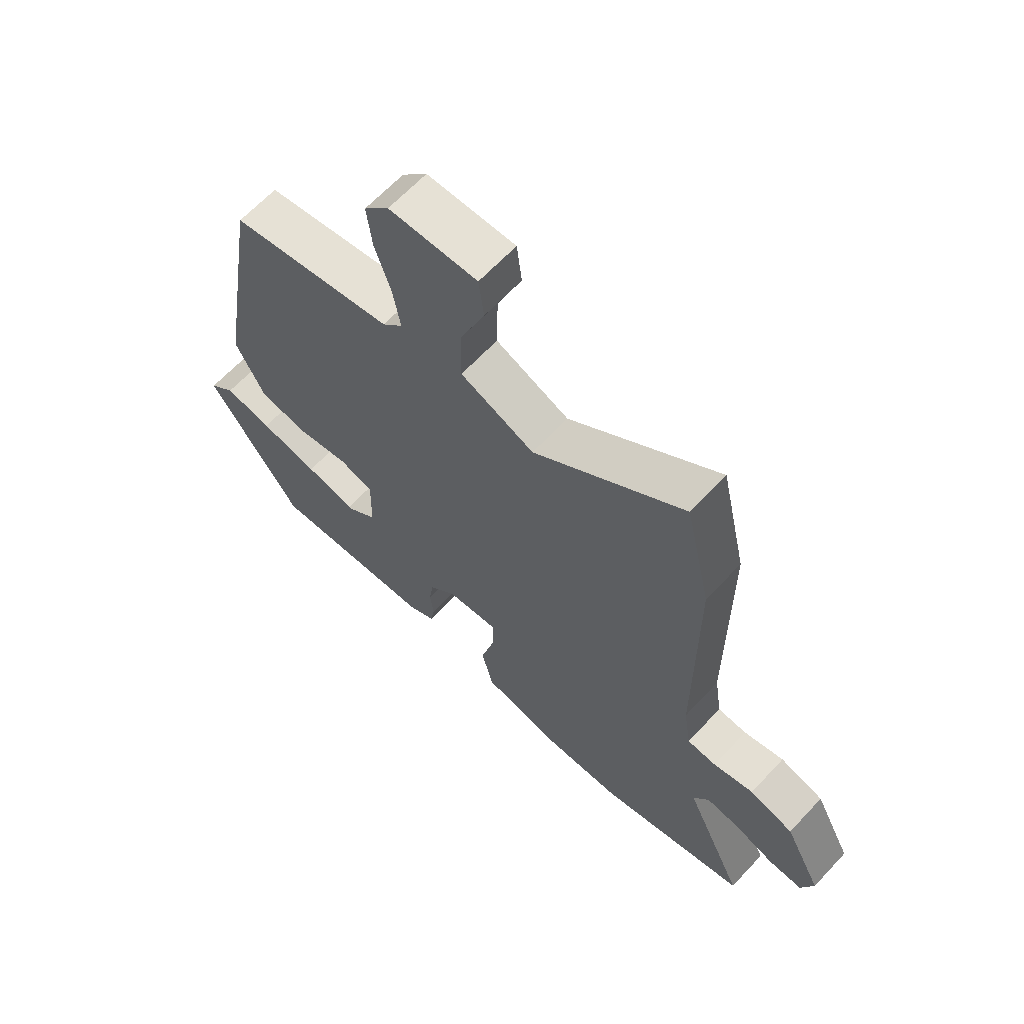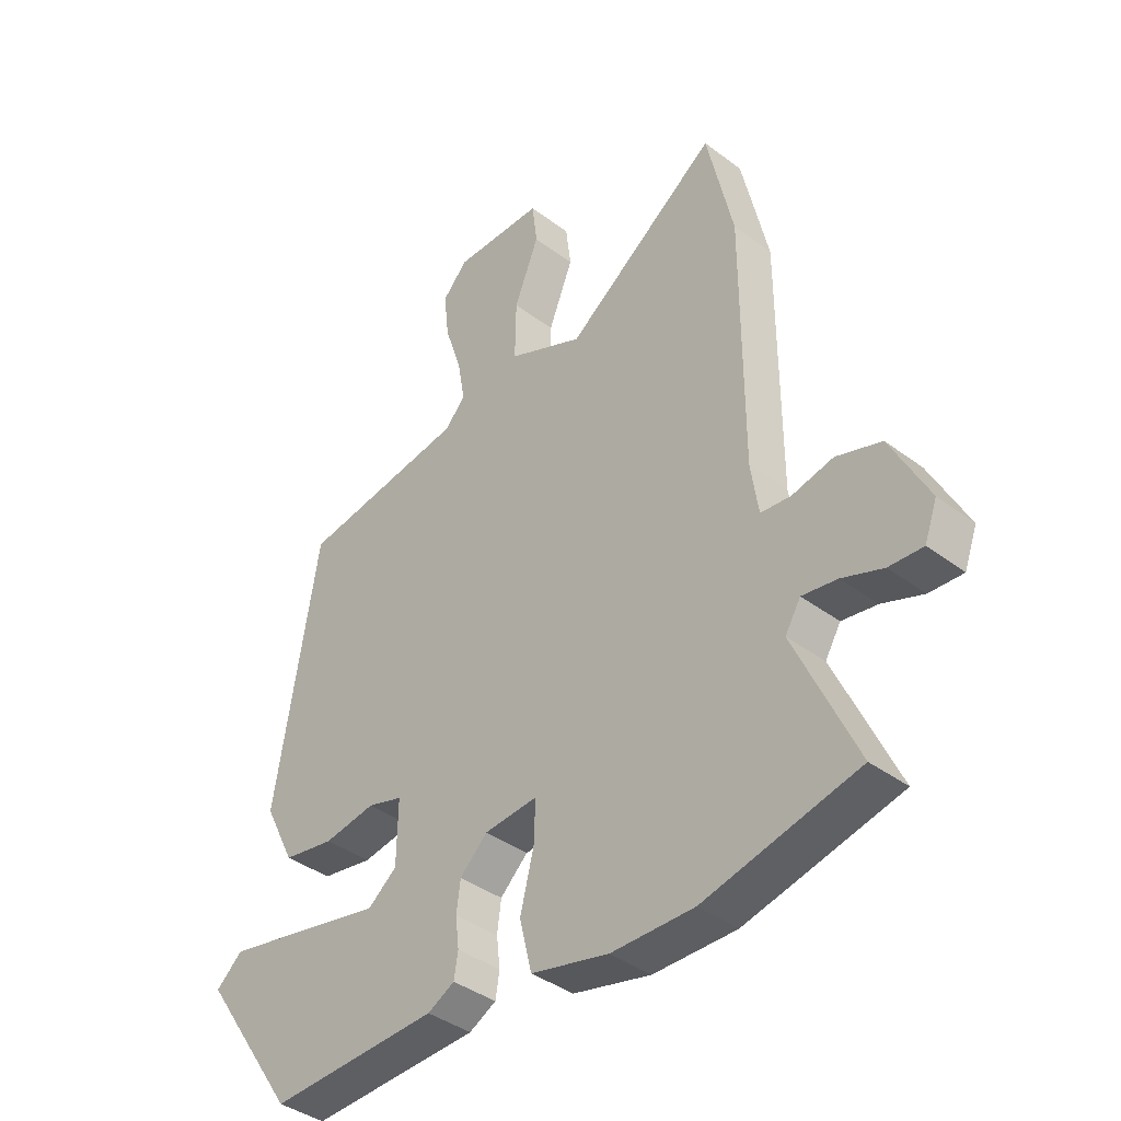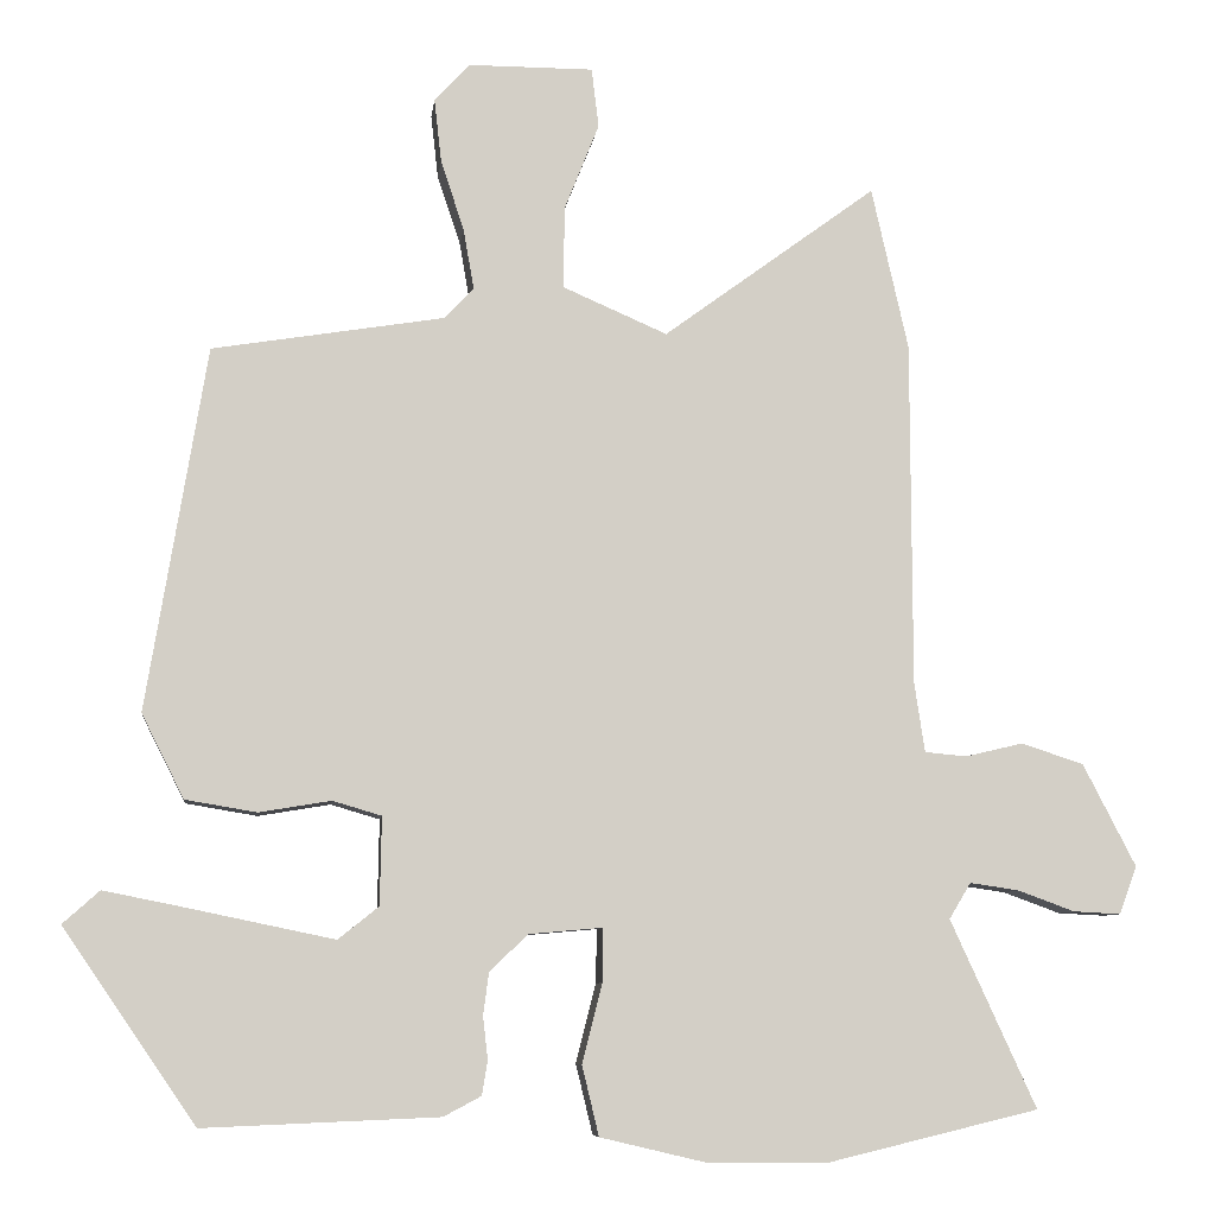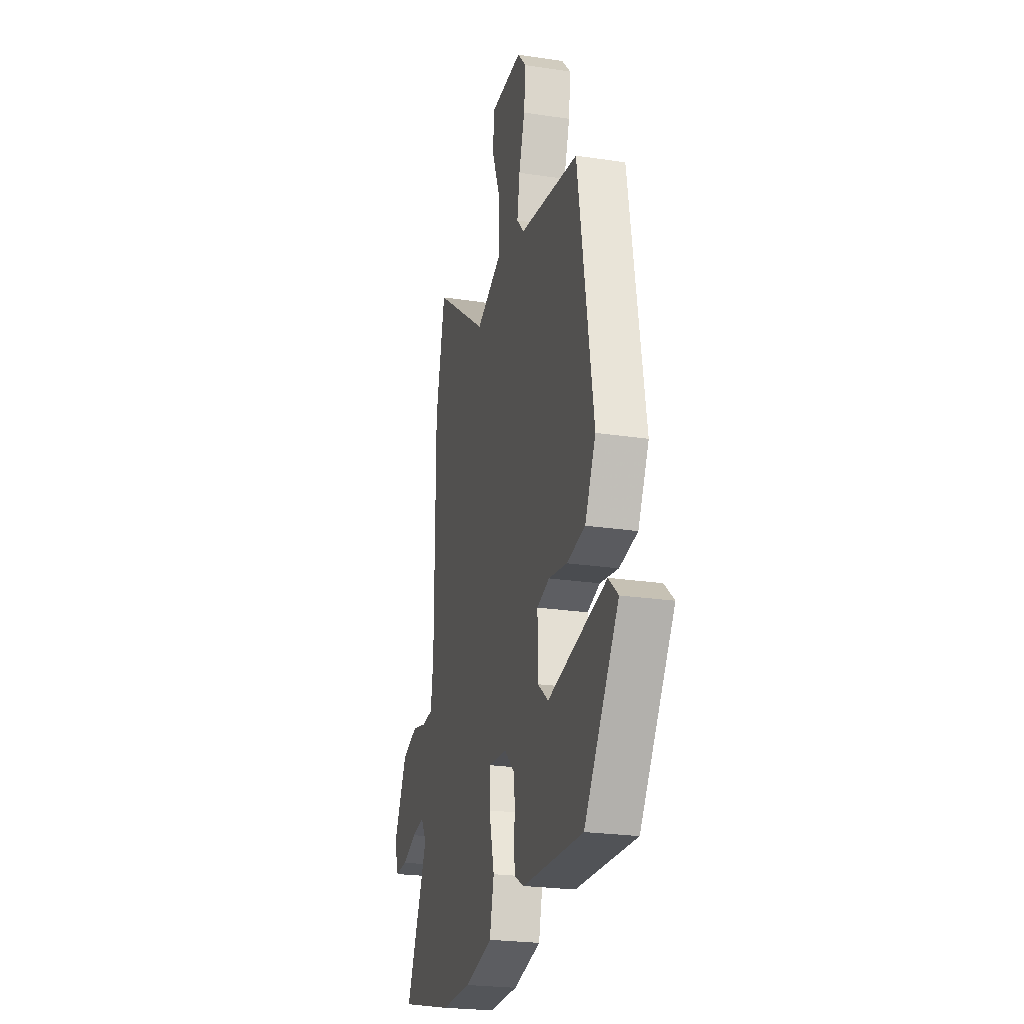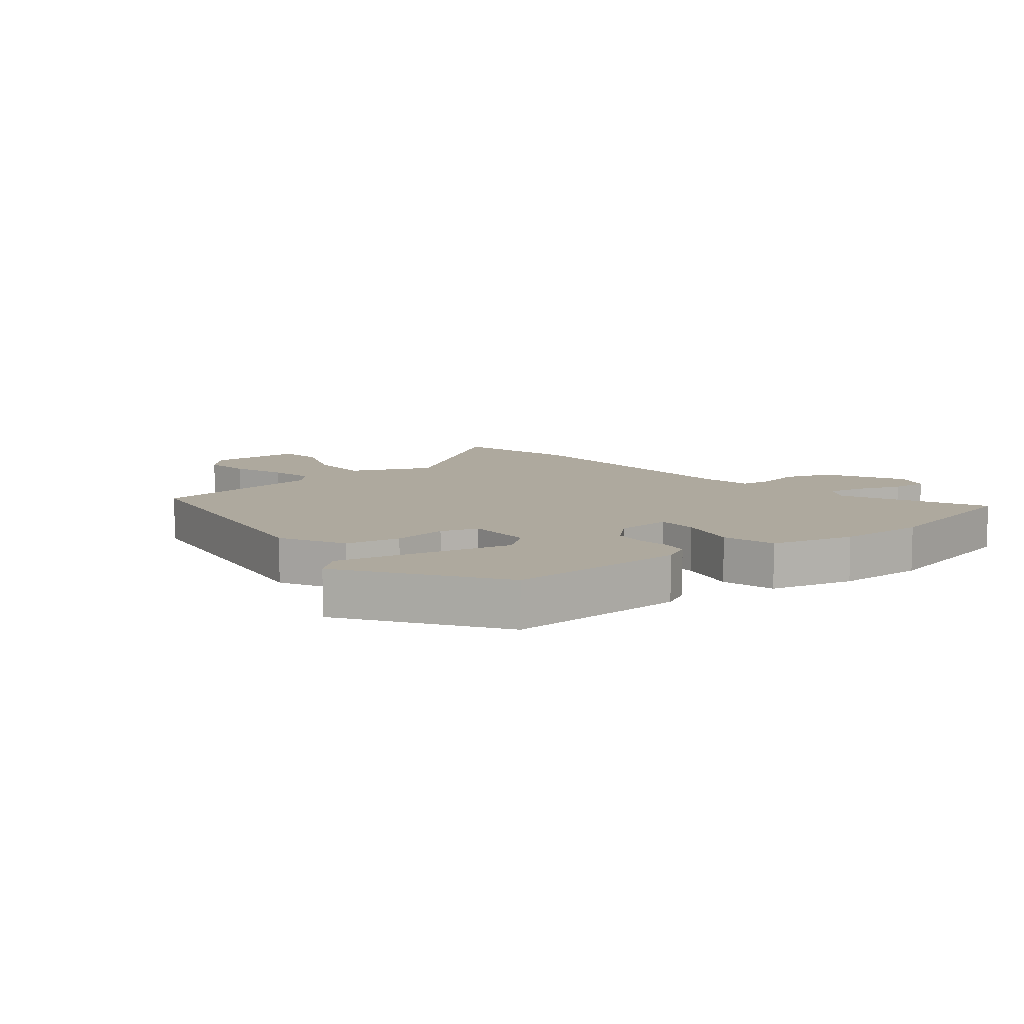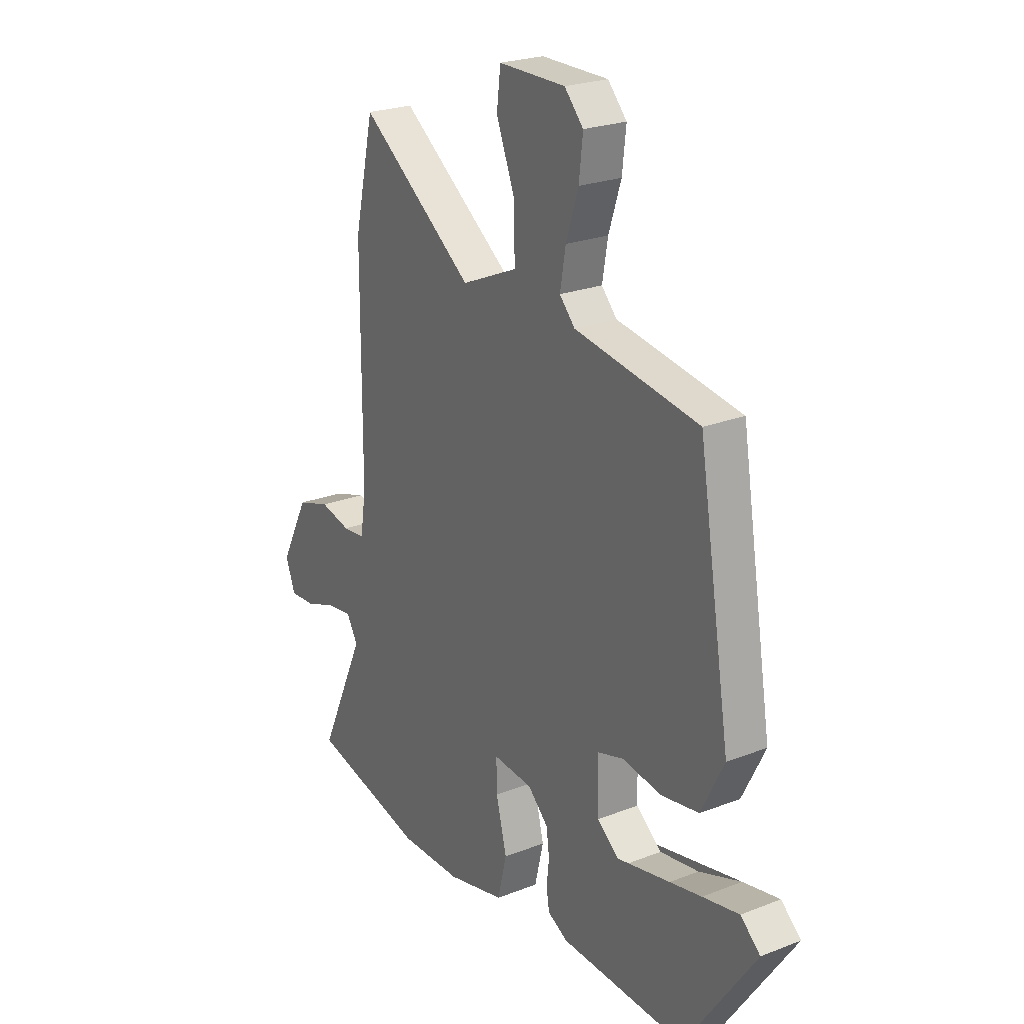
<metadata>
{"format":"obj","ext":"obj","renderer":"f3d","projection":"perspective","resolution":1024,"background":"white","views":[{"elev":64.7,"azim":-137.0,"up":"+Z"},{"elev":-39.3,"azim":-133.1,"up":"+Z"},{"elev":-7.7,"azim":173.2,"up":"+Z"},{"elev":-24.0,"azim":76.0,"up":"+Z"},{"elev":9.1,"azim":141.3,"up":"+Y"},{"elev":23.7,"azim":56.9,"up":"+Z"}]}
</metadata>
<code>
v -0.383 0.07 -0.528
v -0.65 0.07 -0.464
v -0.543 0.07 -0.23
v -0.57 0.07 -0.185
v -0.631 0.07 -0.194
v -0.702 0.07 -0.22
v -0.761 0.07 -0.223
v -0.783 0.07 -0.163
v -0.717 0.07 -0.035
v -0.639 0.07 -0.01
v -0.567 0.07 -0.027
v -0.515 0.07 -0.022
v -0.502 0.07 0.065
v -0.501 0.07 0.495
v -0.455 0.07 0.699
v -0.189 0.07 0.504
v -0.058 0.07 0.561
v -0.06 0.07 0.664
v -0.103 0.07 0.772
v -0.094 0.07 0.846
v 0.062 0.07 0.846
v 0.106 0.07 0.798
v 0.097 0.07 0.719
v 0.068 0.07 0.631
v 0.055 0.07 0.556
v 0.091 0.07 0.517
v 0.381 0.07 0.47
v 0.456 0.07 0.016
v 0.403 0.07 -0.089
v 0.314 0.07 -0.104
v 0.224 0.07 -0.089
v 0.163 0.07 -0.107
v 0.165 0.07 -0.217
v 0.225 0.07 -0.265
v 0.316 0.07 -0.251
v 0.415 0.07 -0.216
v 0.5 0.07 -0.199
v 0.546 0.07 -0.24
v 0.38 0.07 -0.482
v 0.086 0.07 -0.47
v 0.039 0.07 -0.445
v 0.032 0.07 -0.402
v 0.038 0.07 -0.349
v 0.031 0.07 -0.296
v -0.017 0.07 -0.25
v -0.109 0.07 -0.242
v -0.108 0.07 -0.309
v -0.083 0.07 -0.408
v -0.104 0.07 -0.495
v -0.239 0.07 -0.527
v -0.383 0 -0.528
v -0.65 0 -0.464
v -0.543 0 -0.23
v -0.57 0 -0.185
v -0.631 0 -0.194
v -0.702 0 -0.22
v -0.761 0 -0.223
v -0.783 0 -0.163
v -0.717 0 -0.035
v -0.639 0 -0.01
v -0.567 0 -0.027
v -0.515 0 -0.022
v -0.502 0 0.065
v -0.501 0 0.495
v -0.455 0 0.699
v -0.189 0 0.504
v -0.058 0 0.561
v -0.06 0 0.664
v -0.103 0 0.772
v -0.094 0 0.846
v 0.062 0 0.846
v 0.106 0 0.798
v 0.097 0 0.719
v 0.068 0 0.631
v 0.055 0 0.556
v 0.091 0 0.517
v 0.381 0 0.47
v 0.456 0 0.016
v 0.403 0 -0.089
v 0.314 0 -0.104
v 0.224 0 -0.089
v 0.163 0 -0.107
v 0.165 0 -0.217
v 0.225 0 -0.265
v 0.316 0 -0.251
v 0.415 0 -0.216
v 0.5 0 -0.199
v 0.546 0 -0.24
v 0.38 0 -0.482
v 0.086 0 -0.47
v 0.039 0 -0.445
v 0.032 0 -0.402
v 0.038 0 -0.349
v 0.031 0 -0.296
v -0.017 0 -0.25
v -0.109 0 -0.242
v -0.108 0 -0.309
v -0.083 0 -0.408
v -0.104 0 -0.495
v -0.239 0 -0.527
f 1 2 3
f 50 1 3
f 49 50 3
f 48 49 3
f 47 48 3
f 46 47 3 4
f 45 46 4
f 41 42 43
f 40 41 43
f 39 40 43
f 38 39 43
f 37 38 43
f 36 37 43
f 29 30 31
f 28 29 31
f 27 28 31
f 26 27 31
f 25 26 31 32
f 22 23 24
f 21 22 24
f 20 21 24
f 19 20 24
f 18 19 24
f 17 18 24 25
f 25 32 33
f 17 25 33
f 16 17 33
f 15 16 33
f 14 15 33
f 13 14 33
f 9 10 11
f 8 9 11
f 7 8 11
f 6 7 11
f 5 6 11
f 4 5 11 12
f 45 4 12
f 13 33 34
f 12 13 34
f 45 12 34
f 44 45 34
f 36 43 44
f 44 34 35
f 44 36 35
f 53 52 51
f 53 51 100
f 53 100 99
f 53 99 98
f 53 98 97
f 54 53 97 96
f 54 96 95
f 93 92 91
f 93 91 90
f 93 90 89
f 93 89 88
f 93 88 87
f 93 87 86
f 81 80 79
f 81 79 78
f 81 78 77
f 81 77 76
f 82 81 76 75
f 74 73 72
f 74 72 71
f 74 71 70
f 74 70 69
f 74 69 68
f 75 74 68 67
f 83 82 75
f 83 75 67
f 83 67 66
f 83 66 65
f 83 65 64
f 83 64 63
f 61 60 59
f 61 59 58
f 61 58 57
f 61 57 56
f 61 56 55
f 62 61 55 54
f 62 54 95
f 84 83 63
f 84 63 62
f 84 62 95
f 84 95 94
f 94 93 86
f 85 84 94
f 85 86 94
f 1 51 52 2
f 2 52 53 3
f 3 53 54 4
f 4 54 55 5
f 5 55 56 6
f 6 56 57 7
f 7 57 58 8
f 8 58 59 9
f 9 59 60 10
f 10 60 61 11
f 11 61 62 12
f 12 62 63 13
f 13 63 64 14
f 14 64 65 15
f 15 65 66 16
f 16 66 67 17
f 17 67 68 18
f 18 68 69 19
f 19 69 70 20
f 20 70 71 21
f 21 71 72 22
f 22 72 73 23
f 23 73 74 24
f 24 74 75 25
f 25 75 76 26
f 26 76 77 27
f 27 77 78 28
f 28 78 79 29
f 29 79 80 30
f 30 80 81 31
f 31 81 82 32
f 32 82 83 33
f 33 83 84 34
f 34 84 85 35
f 35 85 86 36
f 36 86 87 37
f 37 87 88 38
f 38 88 89 39
f 39 89 90 40
f 40 90 91 41
f 41 91 92 42
f 42 92 93 43
f 43 93 94 44
f 44 94 95 45
f 45 95 96 46
f 46 96 97 47
f 47 97 98 48
f 48 98 99 49
f 49 99 100 50
f 50 100 51 1

</code>
